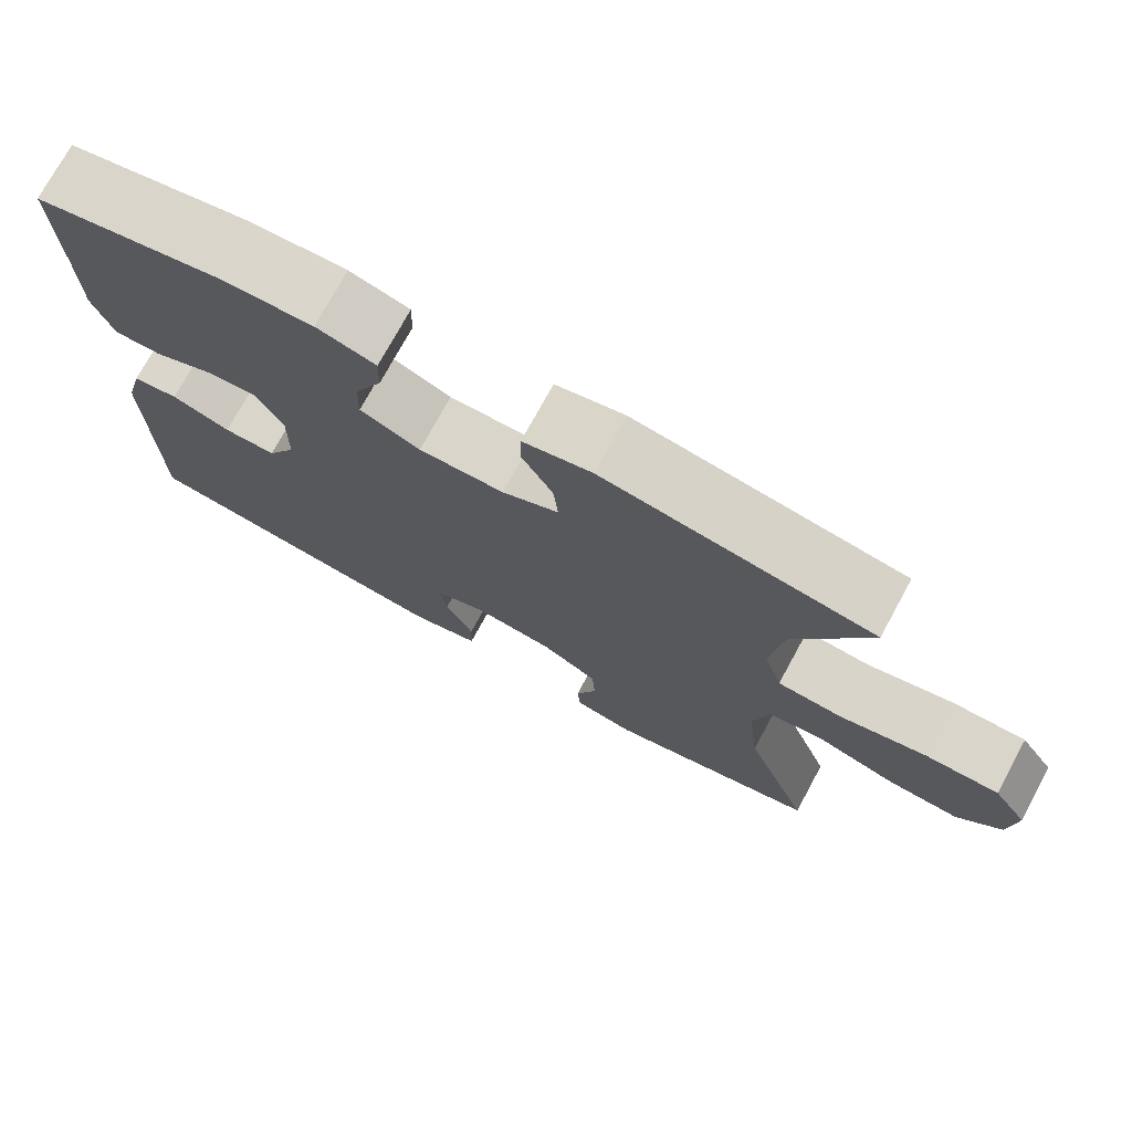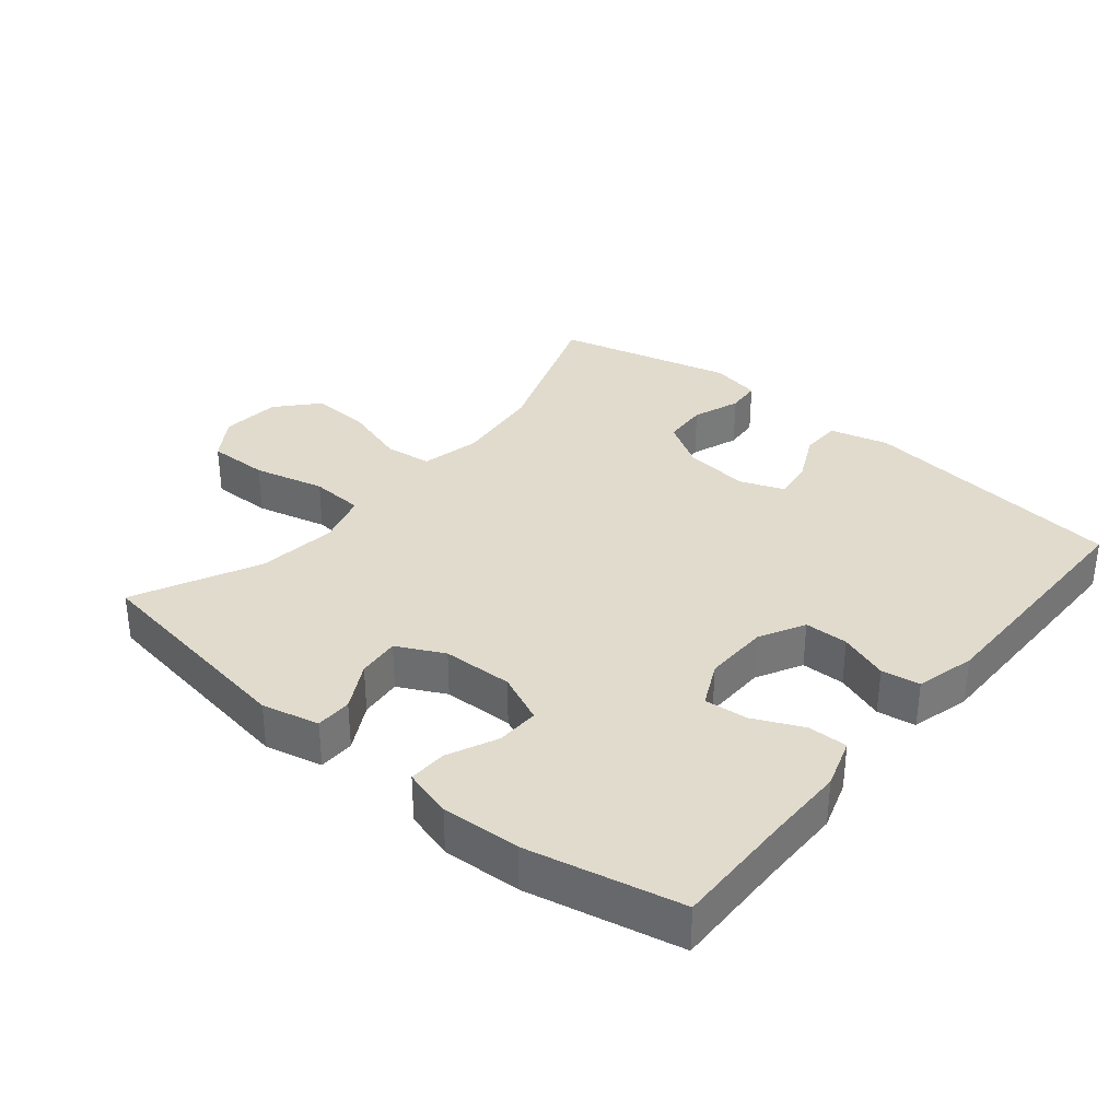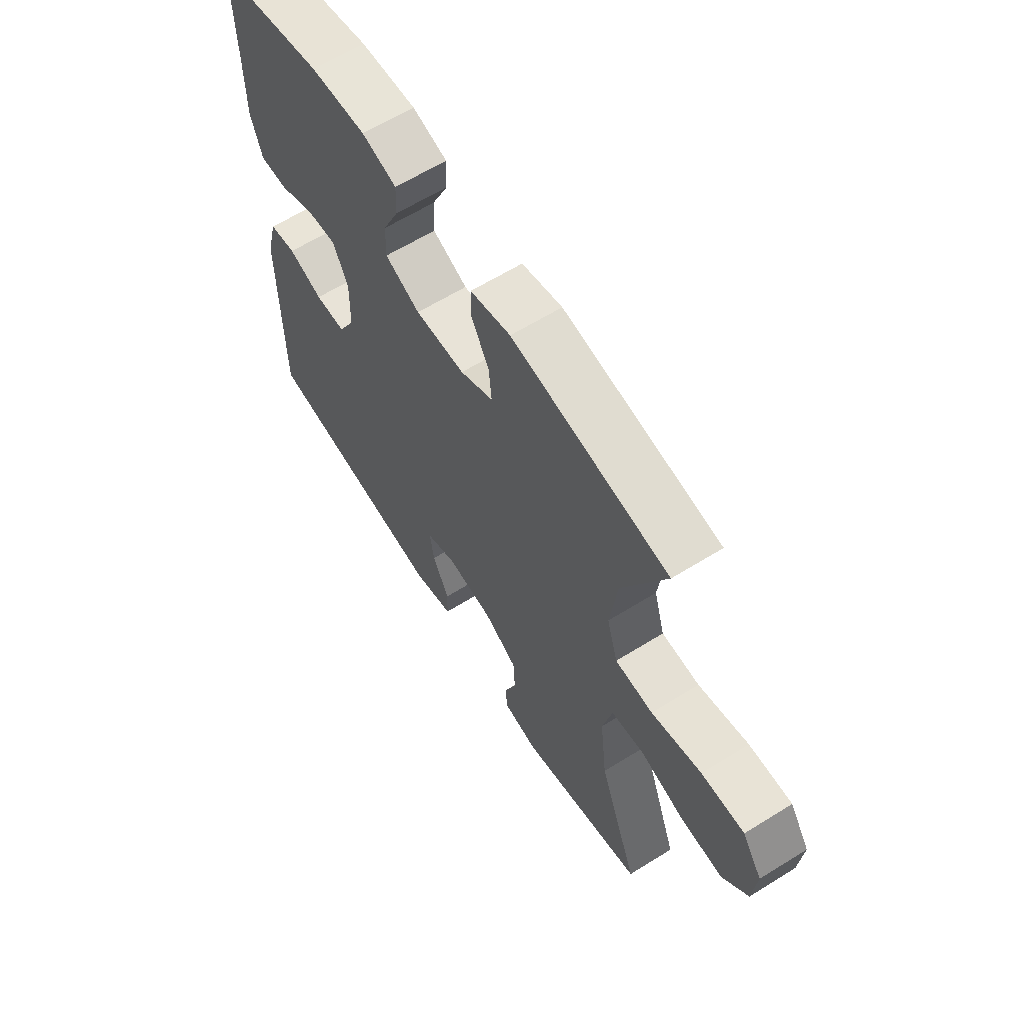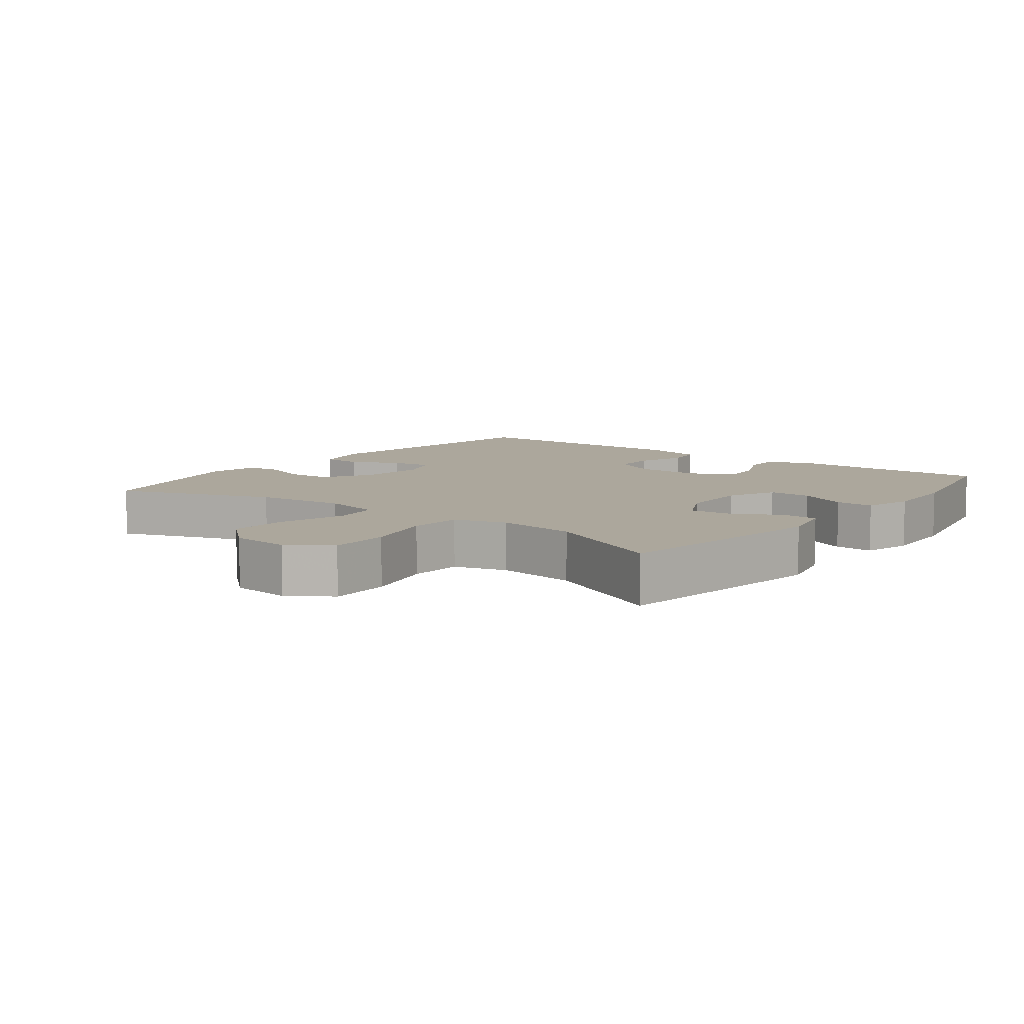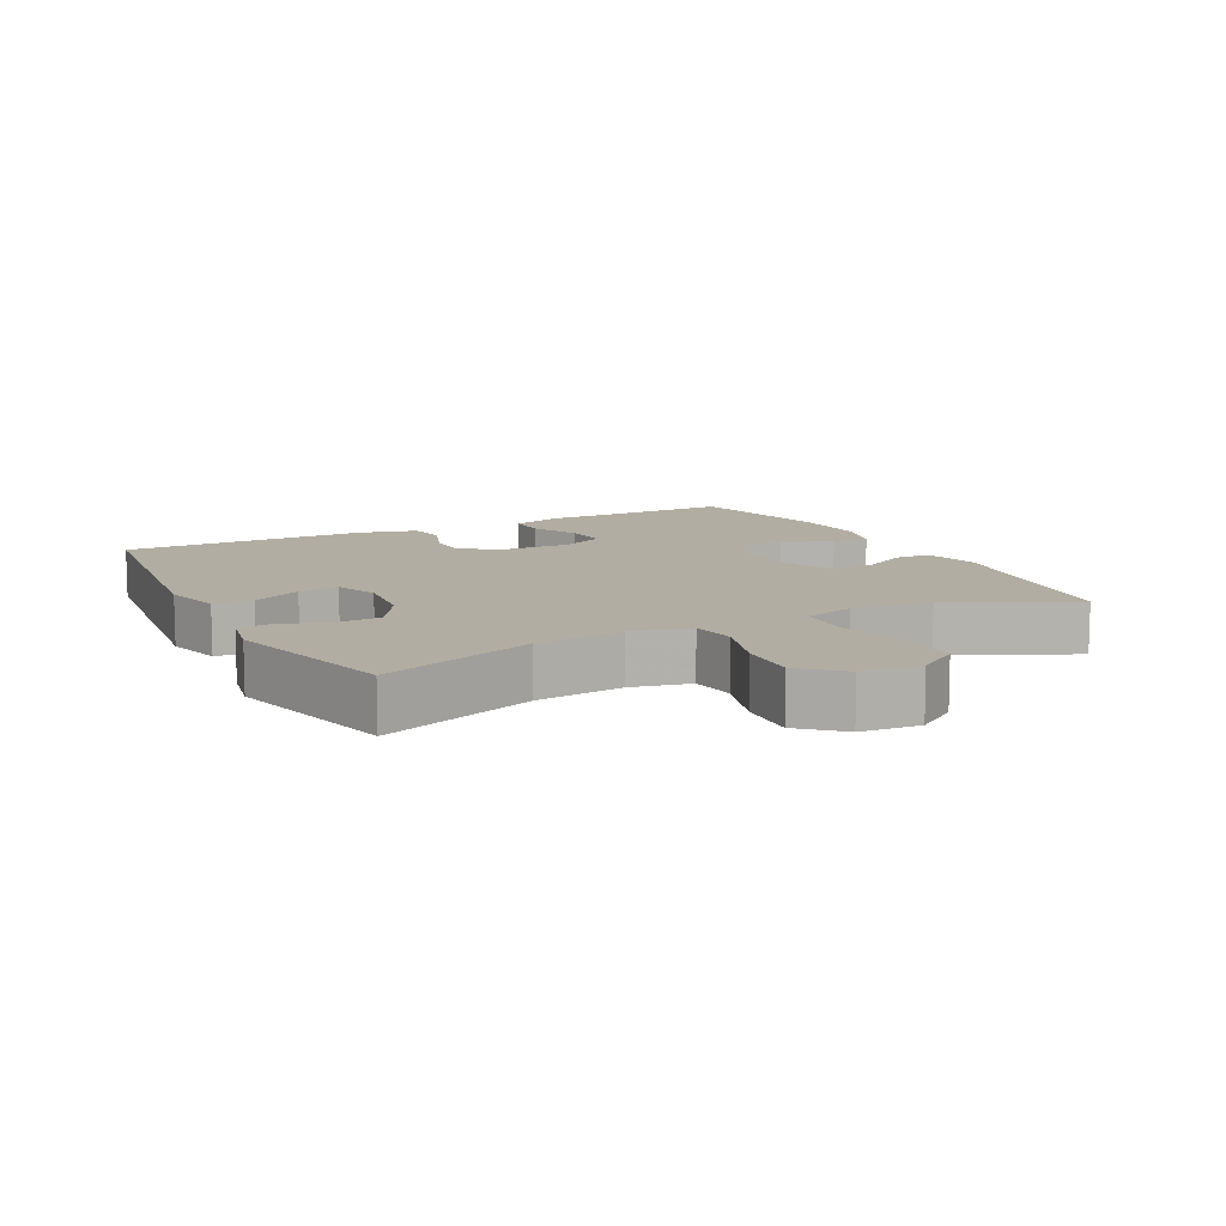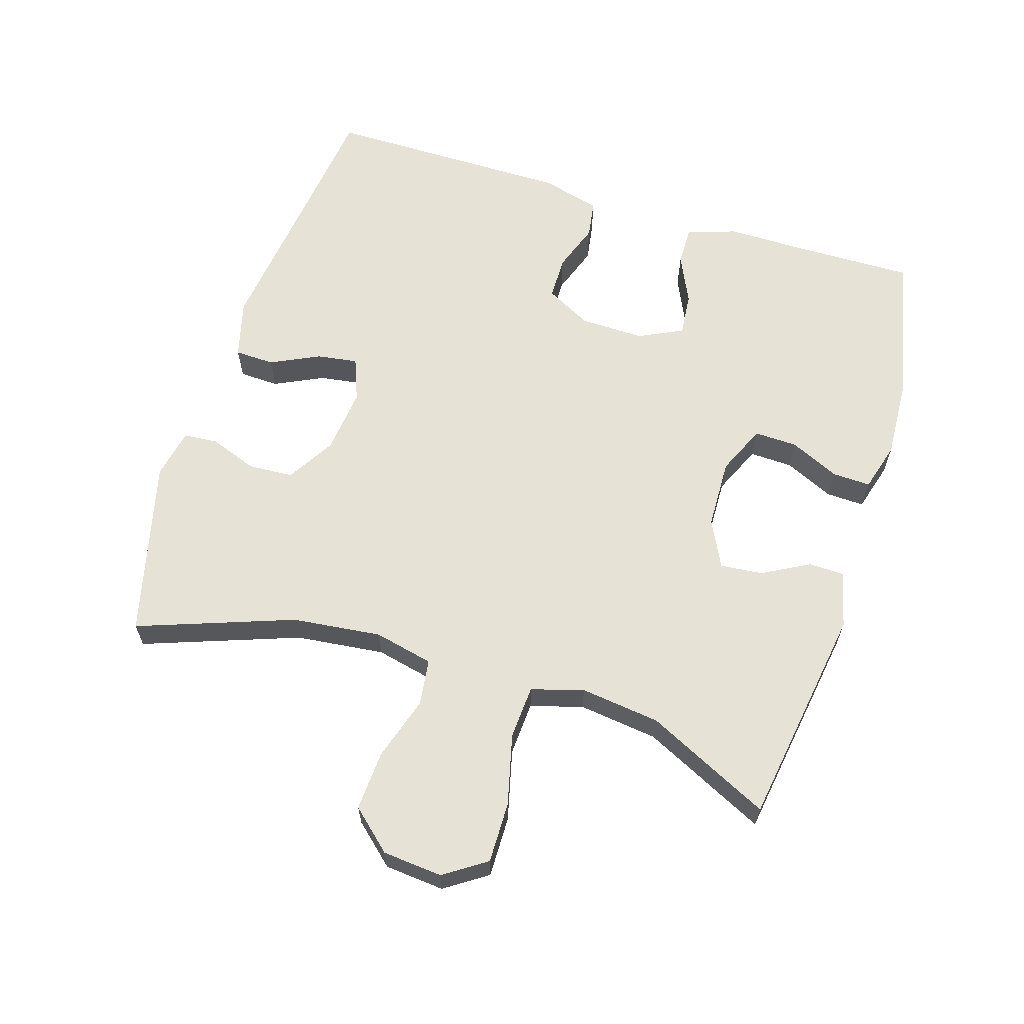
<metadata>
{"format":"obj","ext":"obj","renderer":"f3d","projection":"perspective","resolution":1024,"background":"white","views":[{"elev":74.7,"azim":-151.4,"up":"+Z"},{"elev":33.9,"azim":39.5,"up":"+Y"},{"elev":62.8,"azim":-122.2,"up":"+Z"},{"elev":8.4,"azim":-52.5,"up":"+Y"},{"elev":10.6,"azim":-117.3,"up":"+Y"},{"elev":63.0,"azim":-72.7,"up":"+Y"}]}
</metadata>
<code>
v -0.5 0.07 0.5
v -0.17 0.07 0.551
v -0.085 0.07 0.531
v -0.084 0.07 0.477
v -0.122 0.07 0.407
v -0.128 0.07 0.344
v -0.058 0.07 0.309
v 0.047 0.07 0.306
v 0.121 0.07 0.339
v 0.119 0.07 0.403
v 0.085 0.07 0.477
v 0.083 0.07 0.534
v 0.156 0.07 0.555
v 0.273 0.07 0.549
v 0.5 0.07 0.5
v 0.497 0.07 0.323
v 0.497 0.07 0.204
v 0.473 0.07 0.13
v 0.414 0.07 0.131
v 0.34 0.07 0.165
v 0.276 0.07 0.171
v 0.244 0.07 0.105
v 0.246 0.07 0.009
v 0.282 0.07 -0.059
v 0.347 0.07 -0.06
v 0.42 0.07 -0.034
v 0.477 0.07 -0.043
v 0.5 0.07 -0.131
v 0.5 0.07 -0.5
v 0.101 0.07 -0.549
v 0.014 0.07 -0.526
v 0.012 0.07 -0.467
v 0.047 0.07 -0.394
v 0.056 0.07 -0.333
v -0.009 0.07 -0.308
v -0.107 0.07 -0.319
v -0.178 0.07 -0.362
v -0.182 0.07 -0.429
v -0.156 0.07 -0.5
v -0.16 0.07 -0.551
v -0.235 0.07 -0.566
v -0.5 0.07 -0.5
v -0.416 0.07 -0.267
v -0.401 0.07 -0.134
v -0.421 0.07 -0.046
v -0.49 0.07 -0.037
v -0.586 0.07 -0.067
v -0.675 0.07 -0.072
v -0.729 0.07 -0.012
v -0.737 0.07 0.077
v -0.695 0.07 0.14
v -0.604 0.07 0.139
v -0.498 0.07 0.113
v -0.418 0.07 0.118
v -0.395 0.07 0.196
v -0.41 0.07 0.315
v -0.5 0 0.5
v -0.17 0 0.551
v -0.085 0 0.531
v -0.084 0 0.477
v -0.122 0 0.407
v -0.128 0 0.344
v -0.058 0 0.309
v 0.047 0 0.306
v 0.121 0 0.339
v 0.119 0 0.403
v 0.085 0 0.477
v 0.083 0 0.534
v 0.156 0 0.555
v 0.273 0 0.549
v 0.5 0 0.5
v 0.497 0 0.323
v 0.497 0 0.204
v 0.473 0 0.13
v 0.414 0 0.131
v 0.34 0 0.165
v 0.276 0 0.171
v 0.244 0 0.105
v 0.246 0 0.009
v 0.282 0 -0.059
v 0.347 0 -0.06
v 0.42 0 -0.034
v 0.477 0 -0.043
v 0.5 0 -0.131
v 0.5 0 -0.5
v 0.101 0 -0.549
v 0.014 0 -0.526
v 0.012 0 -0.467
v 0.047 0 -0.394
v 0.056 0 -0.333
v -0.009 0 -0.308
v -0.107 0 -0.319
v -0.178 0 -0.362
v -0.182 0 -0.429
v -0.156 0 -0.5
v -0.16 0 -0.551
v -0.235 0 -0.566
v -0.5 0 -0.5
v -0.416 0 -0.267
v -0.401 0 -0.134
v -0.421 0 -0.046
v -0.49 0 -0.037
v -0.586 0 -0.067
v -0.675 0 -0.072
v -0.729 0 -0.012
v -0.737 0 0.077
v -0.695 0 0.14
v -0.604 0 0.139
v -0.498 0 0.113
v -0.418 0 0.118
v -0.395 0 0.196
v -0.41 0 0.315
f 51 52 53
f 50 51 53
f 49 50 53
f 48 49 53
f 47 48 53
f 46 47 53
f 45 46 53 54
f 44 45 54 55
f 41 42 43
f 40 41 43
f 39 40 43
f 38 39 43
f 37 38 43 44
f 36 37 44 55
f 31 32 33
f 30 31 33
f 29 30 33
f 28 29 33
f 27 28 33
f 26 27 33
f 25 26 33
f 24 25 33 34
f 23 24 34 35
f 18 19 20
f 17 18 20
f 16 17 20
f 16 20 21
f 15 16 21
f 14 15 21
f 13 14 21
f 12 13 21
f 11 12 21
f 10 11 21
f 9 10 21 22
f 3 4 5
f 2 3 5
f 1 2 5
f 56 1 5
f 56 5 6
f 55 56 6 7
f 36 55 7 8
f 23 35 36
f 22 23 36
f 9 22 36
f 8 9 36
f 109 108 107
f 109 107 106
f 109 106 105
f 109 105 104
f 109 104 103
f 109 103 102
f 110 109 102 101
f 111 110 101 100
f 99 98 97
f 99 97 96
f 99 96 95
f 99 95 94
f 100 99 94 93
f 111 100 93 92
f 89 88 87
f 89 87 86
f 89 86 85
f 89 85 84
f 89 84 83
f 89 83 82
f 89 82 81
f 90 89 81 80
f 91 90 80 79
f 76 75 74
f 76 74 73
f 76 73 72
f 77 76 72
f 77 72 71
f 77 71 70
f 77 70 69
f 77 69 68
f 77 68 67
f 77 67 66
f 78 77 66 65
f 61 60 59
f 61 59 58
f 61 58 57
f 61 57 112
f 62 61 112
f 63 62 112 111
f 64 63 111 92
f 92 91 79
f 92 79 78
f 92 78 65
f 92 65 64
f 1 57 58 2
f 2 58 59 3
f 3 59 60 4
f 4 60 61 5
f 5 61 62 6
f 6 62 63 7
f 7 63 64 8
f 8 64 65 9
f 9 65 66 10
f 10 66 67 11
f 11 67 68 12
f 12 68 69 13
f 13 69 70 14
f 14 70 71 15
f 15 71 72 16
f 16 72 73 17
f 17 73 74 18
f 18 74 75 19
f 19 75 76 20
f 20 76 77 21
f 21 77 78 22
f 22 78 79 23
f 23 79 80 24
f 24 80 81 25
f 25 81 82 26
f 26 82 83 27
f 27 83 84 28
f 28 84 85 29
f 29 85 86 30
f 30 86 87 31
f 31 87 88 32
f 32 88 89 33
f 33 89 90 34
f 34 90 91 35
f 35 91 92 36
f 36 92 93 37
f 37 93 94 38
f 38 94 95 39
f 39 95 96 40
f 40 96 97 41
f 41 97 98 42
f 42 98 99 43
f 43 99 100 44
f 44 100 101 45
f 45 101 102 46
f 46 102 103 47
f 47 103 104 48
f 48 104 105 49
f 49 105 106 50
f 50 106 107 51
f 51 107 108 52
f 52 108 109 53
f 53 109 110 54
f 54 110 111 55
f 55 111 112 56
f 56 112 57 1

</code>
